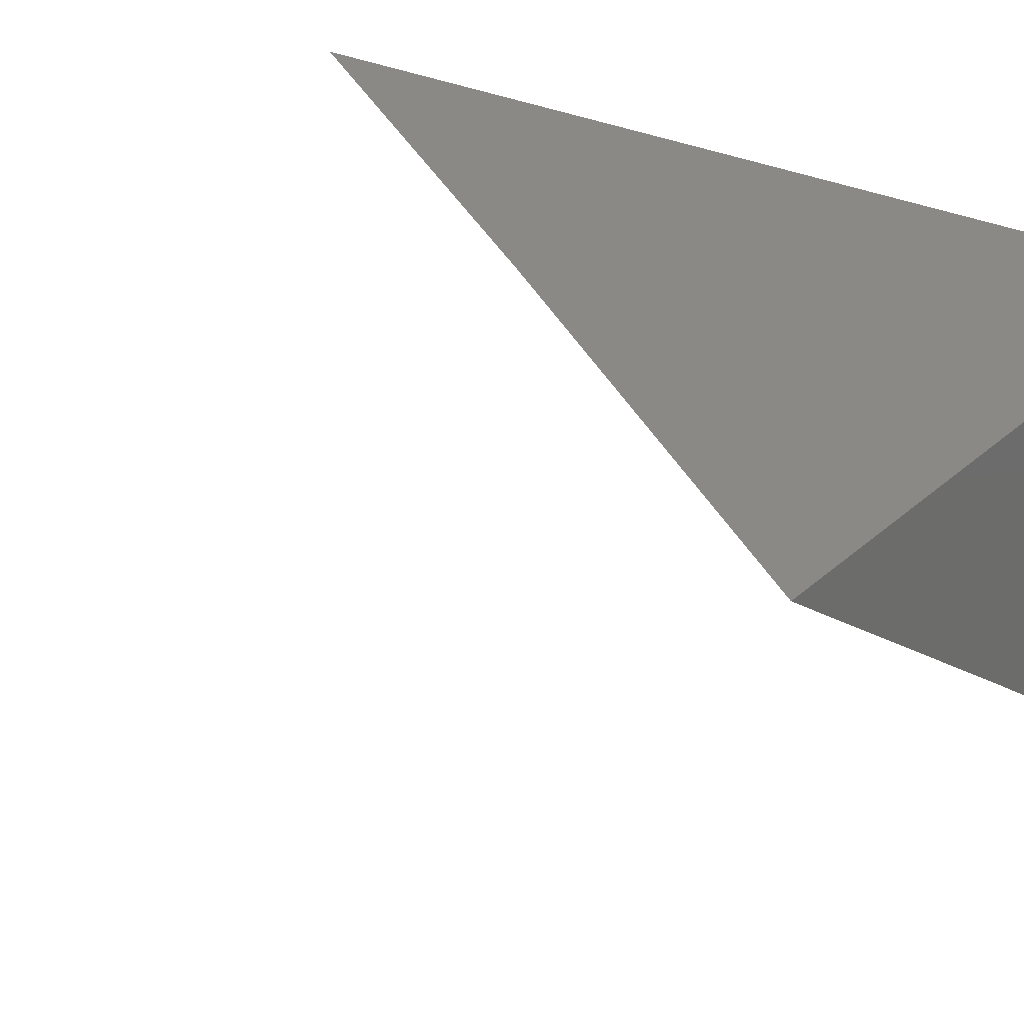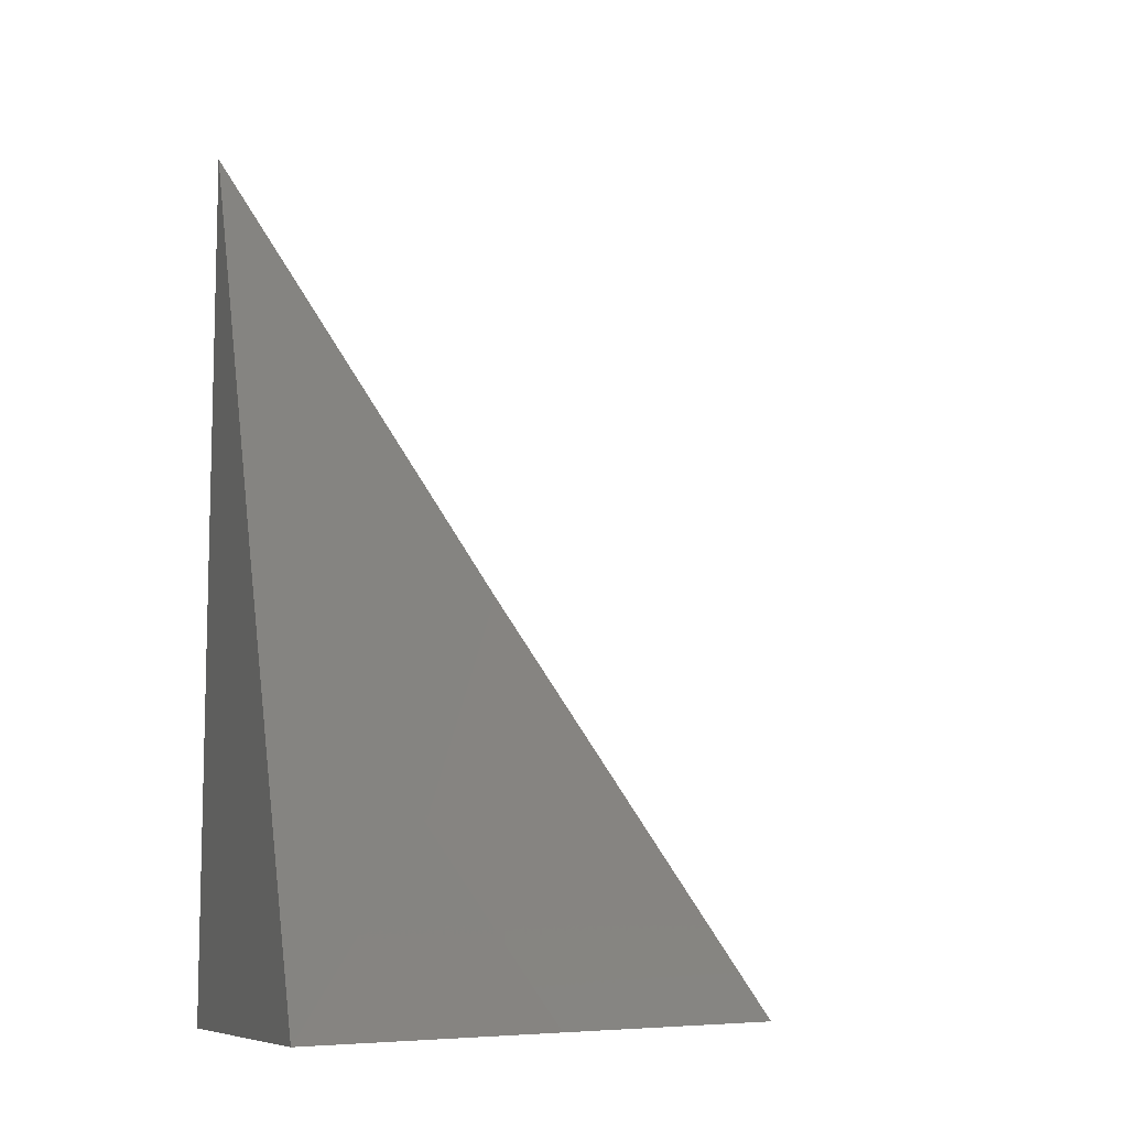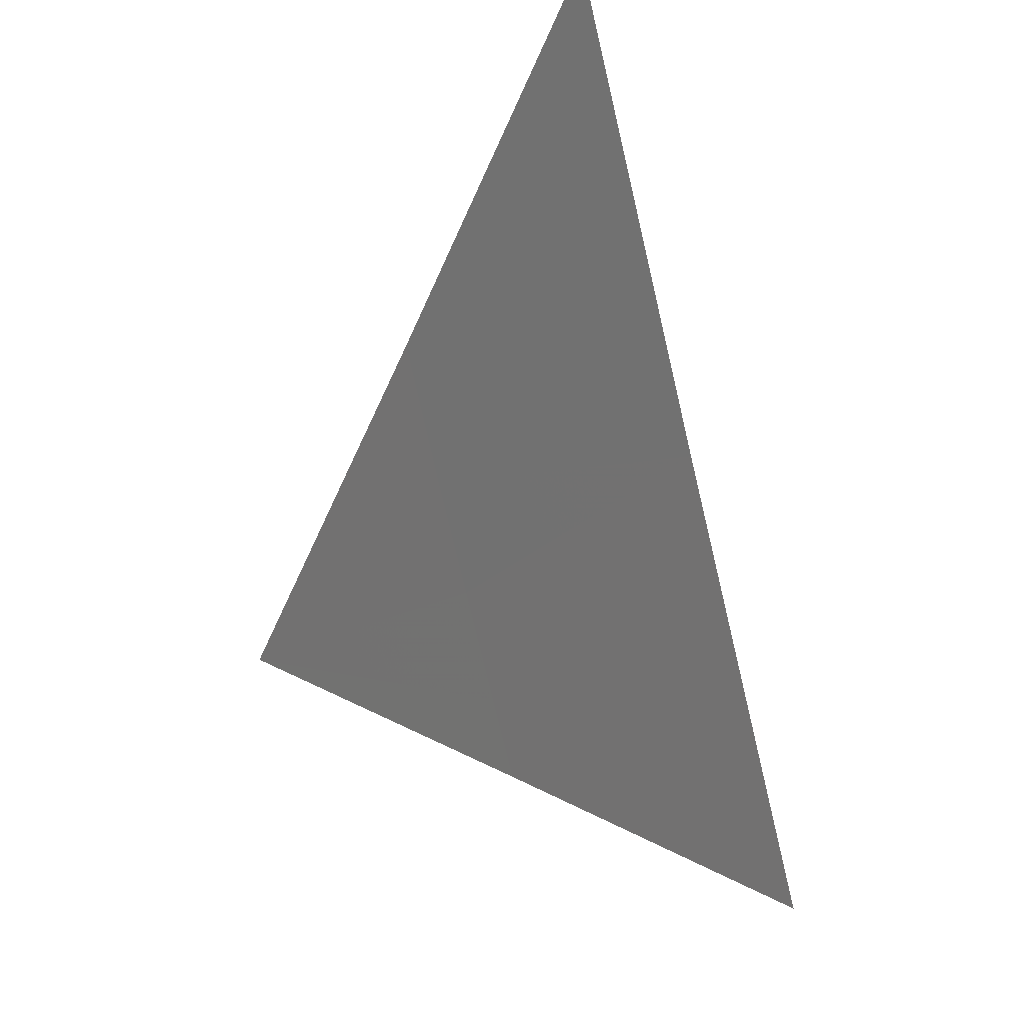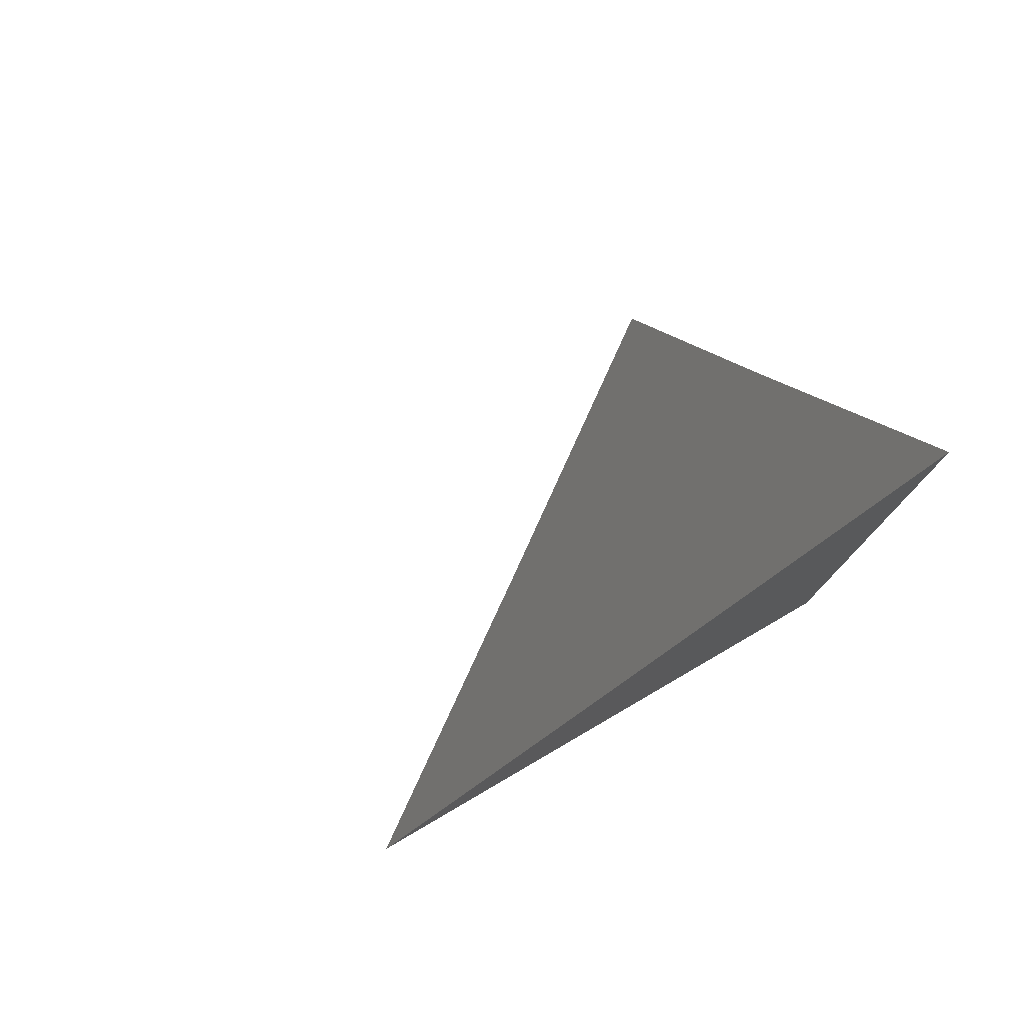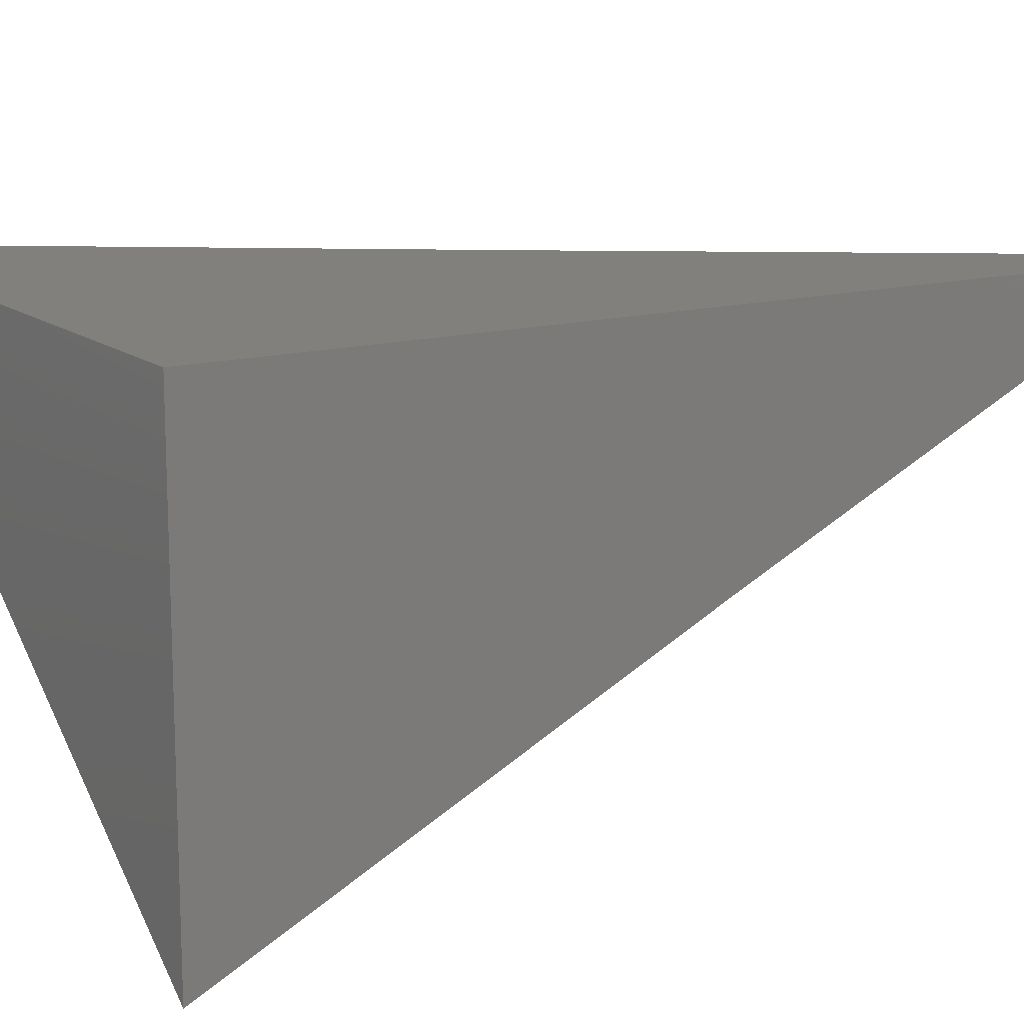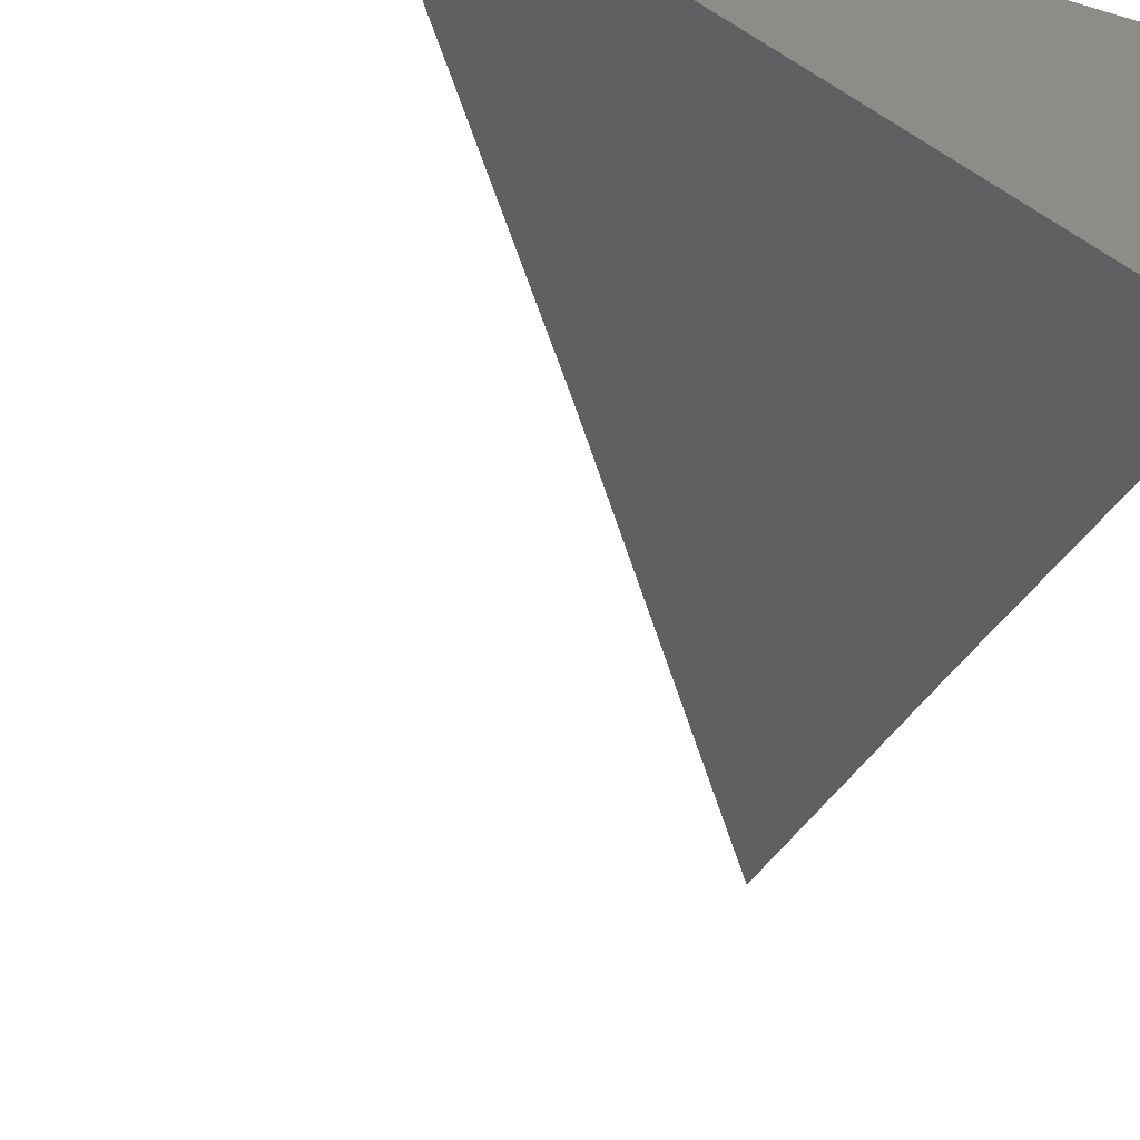
<metadata>
{"format":"stl","ext":"stl","renderer":"f3d","projection":"perspective","resolution":1024,"background":"white","views":[{"elev":28.6,"azim":-53.2,"up":"+Z"},{"elev":-9.2,"azim":161.2,"up":"+Y"},{"elev":43.7,"azim":-114.0,"up":"+Y"},{"elev":79.2,"azim":-30.2,"up":"+Y"},{"elev":14.0,"azim":58.4,"up":"+Z"},{"elev":-52.9,"azim":-17.6,"up":"+Z"}]}
</metadata>
<code>
# stl→obj: 10 verts, 16 faces
v 5.948 -4 8.963
v 5.895 -4 9
v 5.957 -3.986 8.963
v 5.948 -3.924 9
v 5.971 -3.967 8.963
v 5.984 -3.948 8.963
v 6 -4 8.926
v 6 -3.924 8.963
v 6 -3.848 9
v 6 -4 9
f 1 2 3
f 3 2 4
f 3 4 5
f 5 4 6
f 5 6 7
f 7 6 8
f 8 6 4
f 8 4 9
f 5 7 3
f 3 7 1
f 7 8 10
f 10 8 9
f 9 4 10
f 10 4 2
f 2 1 10
f 10 1 7

</code>
